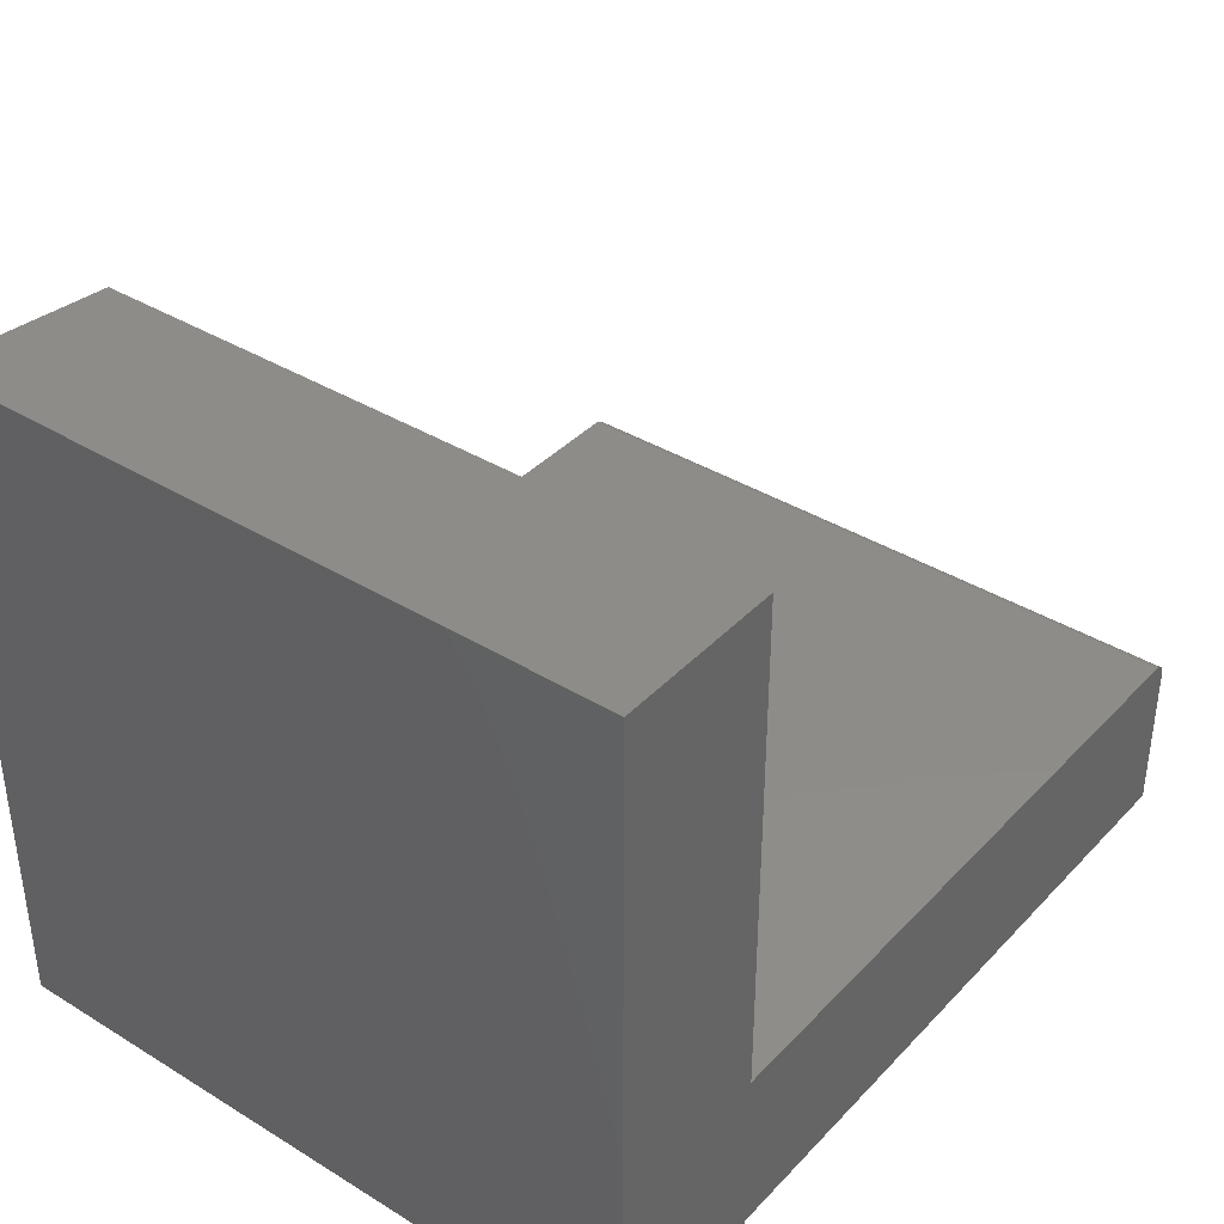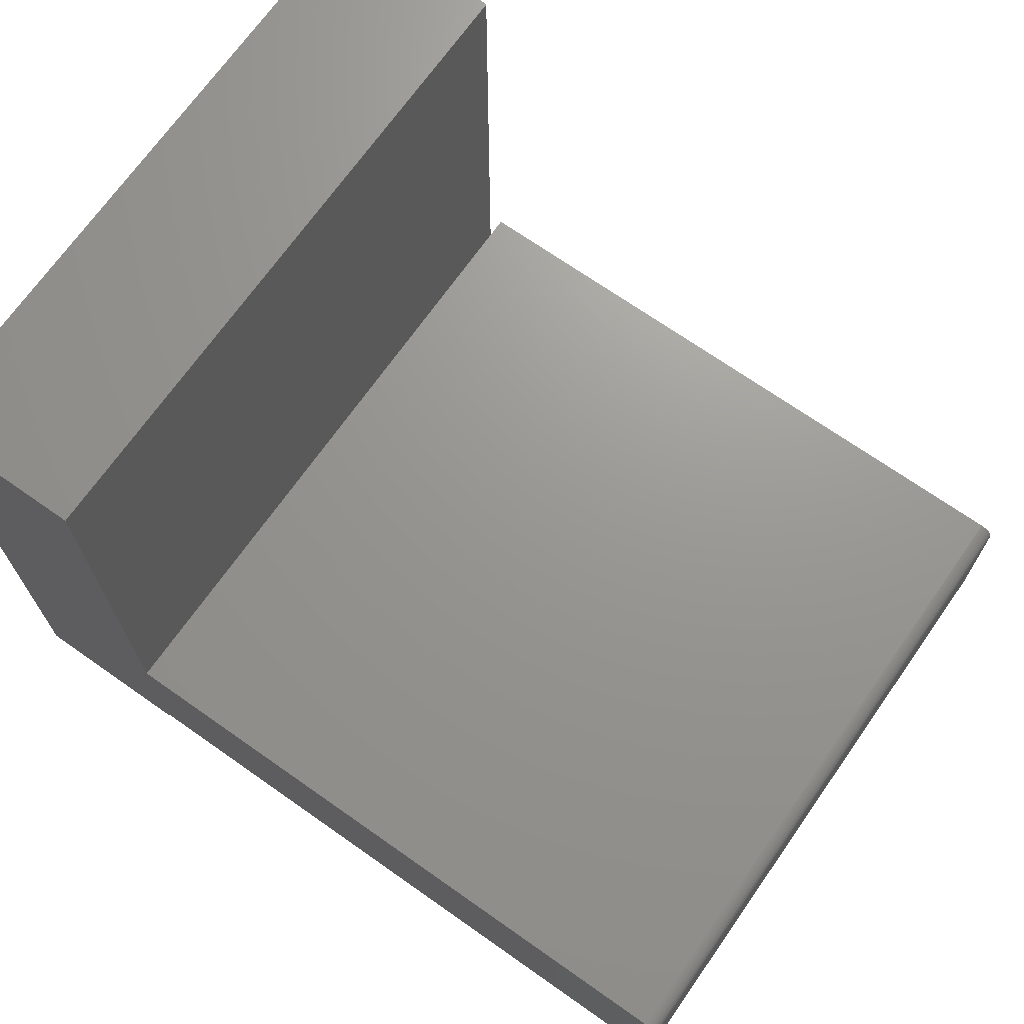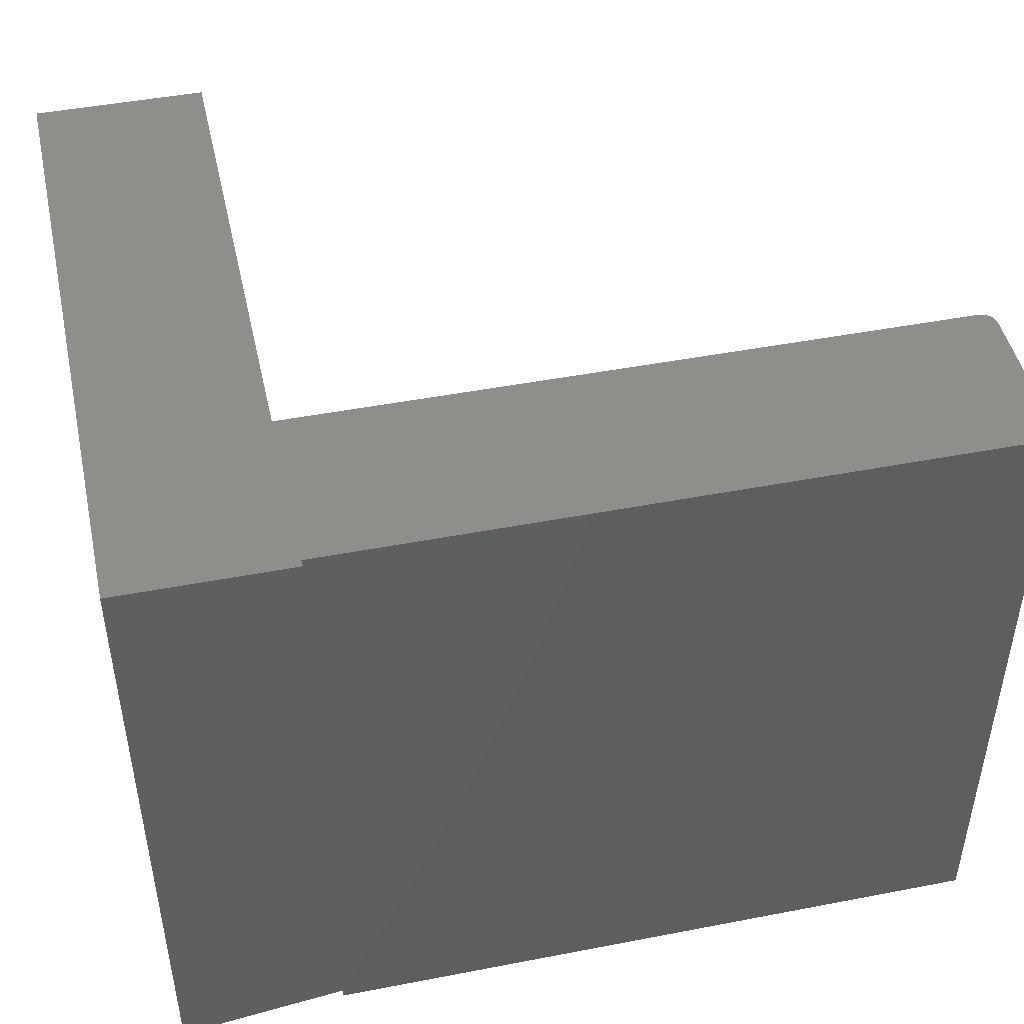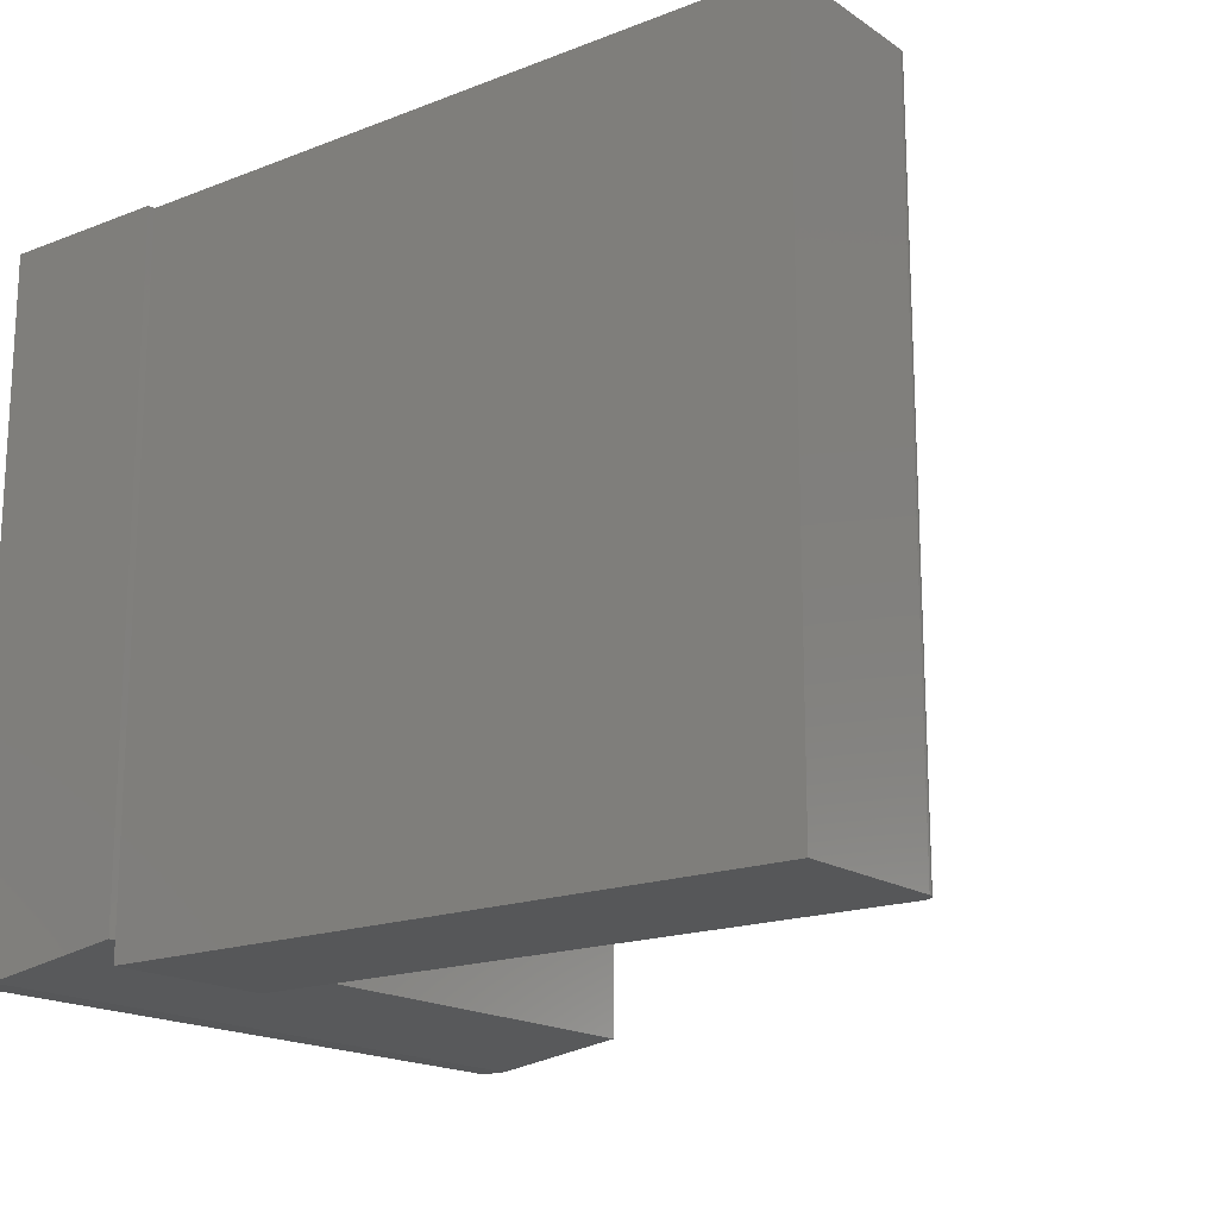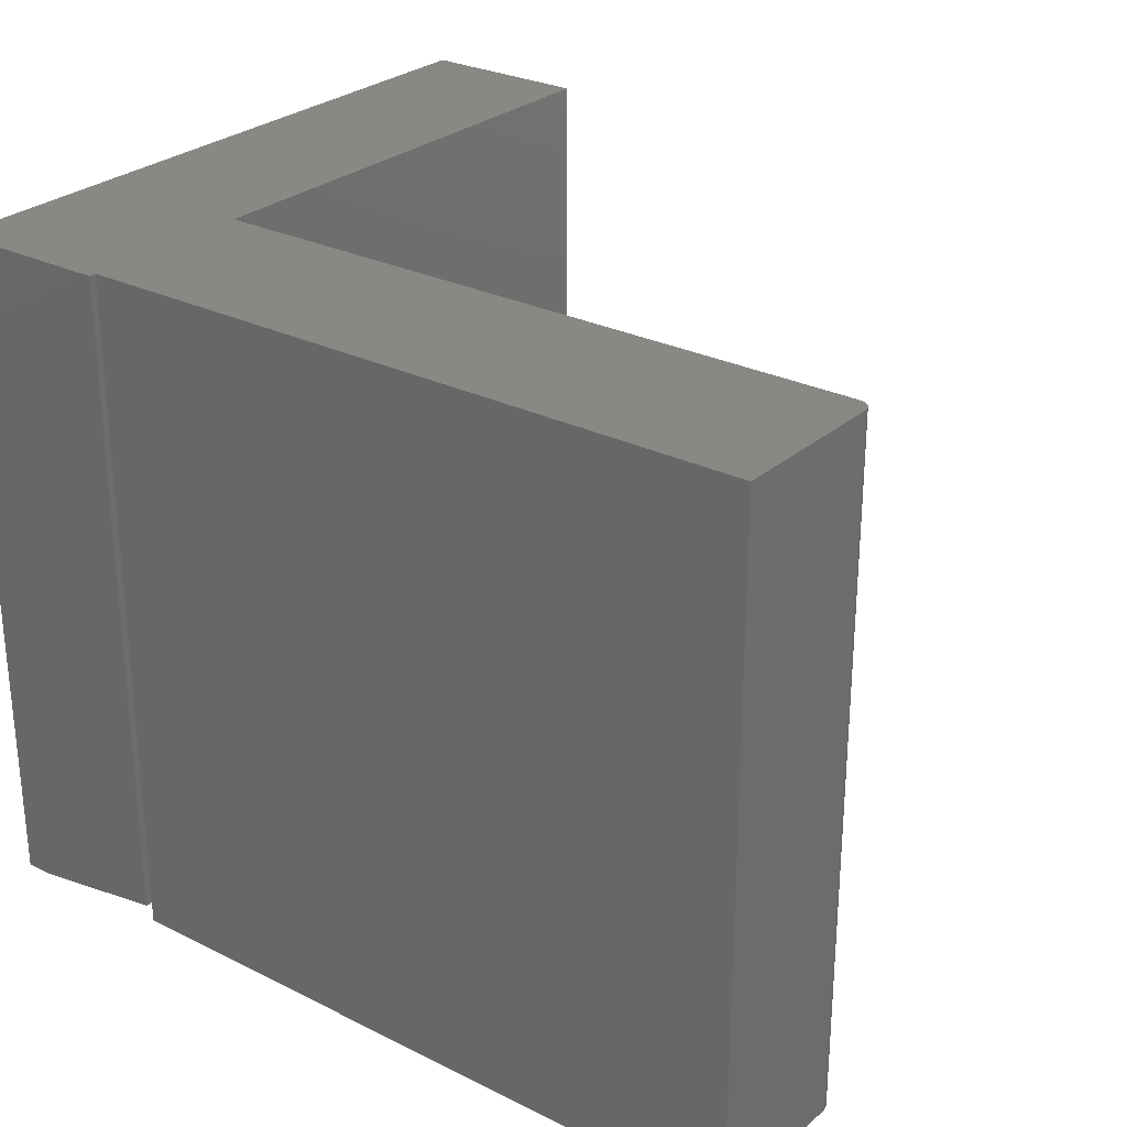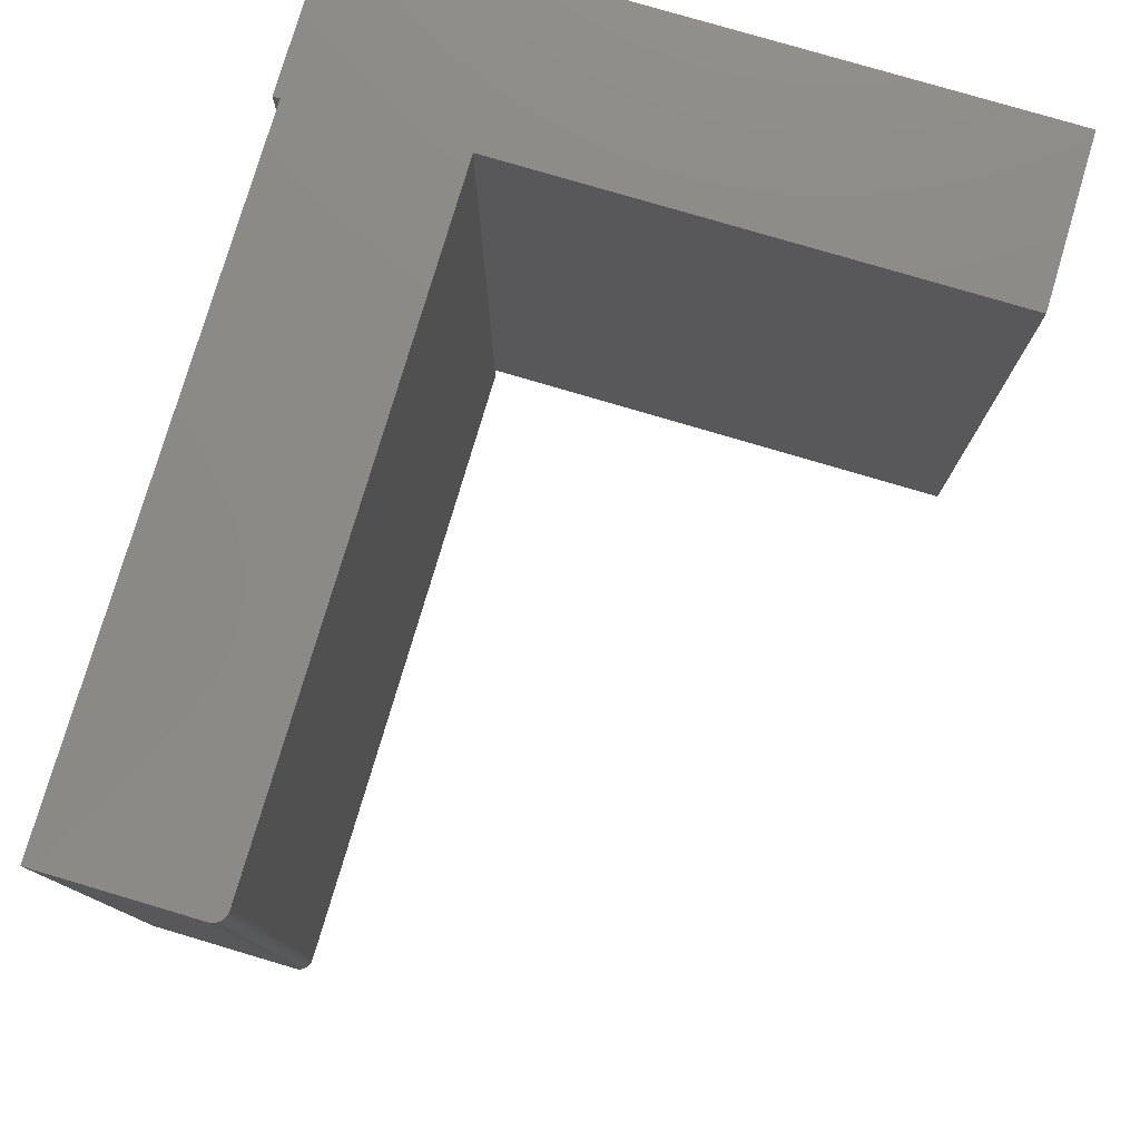
<metadata>
{"format":"stl","ext":"stl","renderer":"f3d","projection":"perspective","resolution":1024,"background":"white","views":[{"elev":38.2,"azim":127.8,"up":"+Z"},{"elev":70.1,"azim":-144.9,"up":"+Z"},{"elev":46.4,"azim":167.6,"up":"+Y"},{"elev":-17.4,"azim":-142.5,"up":"+Y"},{"elev":27.6,"azim":-142.6,"up":"+Y"},{"elev":78.2,"azim":-73.5,"up":"+Y"}]}
</metadata>
<code>
# stl→obj: 36 verts, 68 faces
v -0.75 -0.3281 -0.2812
v -0.75 -0.3281 -0.1074
v -0.75 0.4219 -0.2812
v -0.75 0.4219 -0.1074
v -0.7488 -0.3281 -0.1014
v -0.7497 -0.3281 -0.1044
v 0 -0.3281 -0.2812
v -1.052e-17 -0.3281 -0.09178
v -0.7344 -0.3281 -0.09178
v -0.7374 -0.3281 -0.09208
v -0.7404 -0.3281 -0.09297
v -0.7431 -0.3281 -0.09441
v -0.7454 -0.3281 -0.09635
v -0.7474 -0.3281 -0.09872
v -1.052e-17 -0.3047 -0.09178
v -1.095e-17 0.4219 -0.09178
v -0.7344 0.4219 -0.09178
v -4.163e-17 0.4219 0.4609
v 0.1875 0.4219 0.4609
v 2.549e-33 0.4219 -0.2812
v -0.7497 0.4219 -0.1044
v -0.7488 0.4219 -0.1014
v -0.7474 0.4219 -0.09872
v -0.7454 0.4219 -0.09635
v -0.7431 0.4219 -0.09441
v -0.7404 0.4219 -0.09297
v -0.7374 0.4219 -0.09208
v 0.1875 0.4219 -0.2891
v 2.549e-33 0.4219 -0.2891
v 7.967e-35 -0.3047 -0.2812
v 7.967e-35 -0.3047 -0.2891
v -4.163e-17 -0.3047 0.4609
v 0.1562 -0.3281 0.4609
v 0.1562 -0.3281 -0.2891
v 0.1875 -0.3281 0.4609
v 0.1875 -0.3281 -0.2891
f 1 2 3
f 3 2 4
f 5 6 2
f 1 7 8
f 1 8 9
f 1 9 10
f 1 10 11
f 1 11 12
f 1 12 13
f 1 13 14
f 1 14 5
f 1 5 2
f 8 15 9
f 9 15 16
f 9 16 17
f 16 18 19
f 20 3 4
f 20 4 21
f 20 21 22
f 20 22 23
f 20 23 24
f 20 24 25
f 20 25 26
f 20 26 27
f 20 27 17
f 20 17 16
f 20 16 19
f 20 19 28
f 20 28 29
f 4 2 21
f 21 2 6
f 21 6 22
f 22 6 5
f 22 5 23
f 23 5 14
f 23 14 24
f 24 14 13
f 24 13 25
f 25 13 12
f 25 12 26
f 26 12 11
f 26 11 27
f 27 11 10
f 27 10 17
f 17 10 9
f 7 30 8
f 8 30 15
f 31 30 29
f 29 30 20
f 15 32 16
f 16 32 18
f 15 33 32
f 33 15 34
f 34 15 30
f 34 30 31
f 20 30 3
f 3 30 7
f 3 7 1
f 35 33 36
f 36 33 34
f 19 18 35
f 35 18 32
f 35 32 33
f 29 28 31
f 31 28 36
f 31 36 34
f 36 28 35
f 35 28 19

</code>
